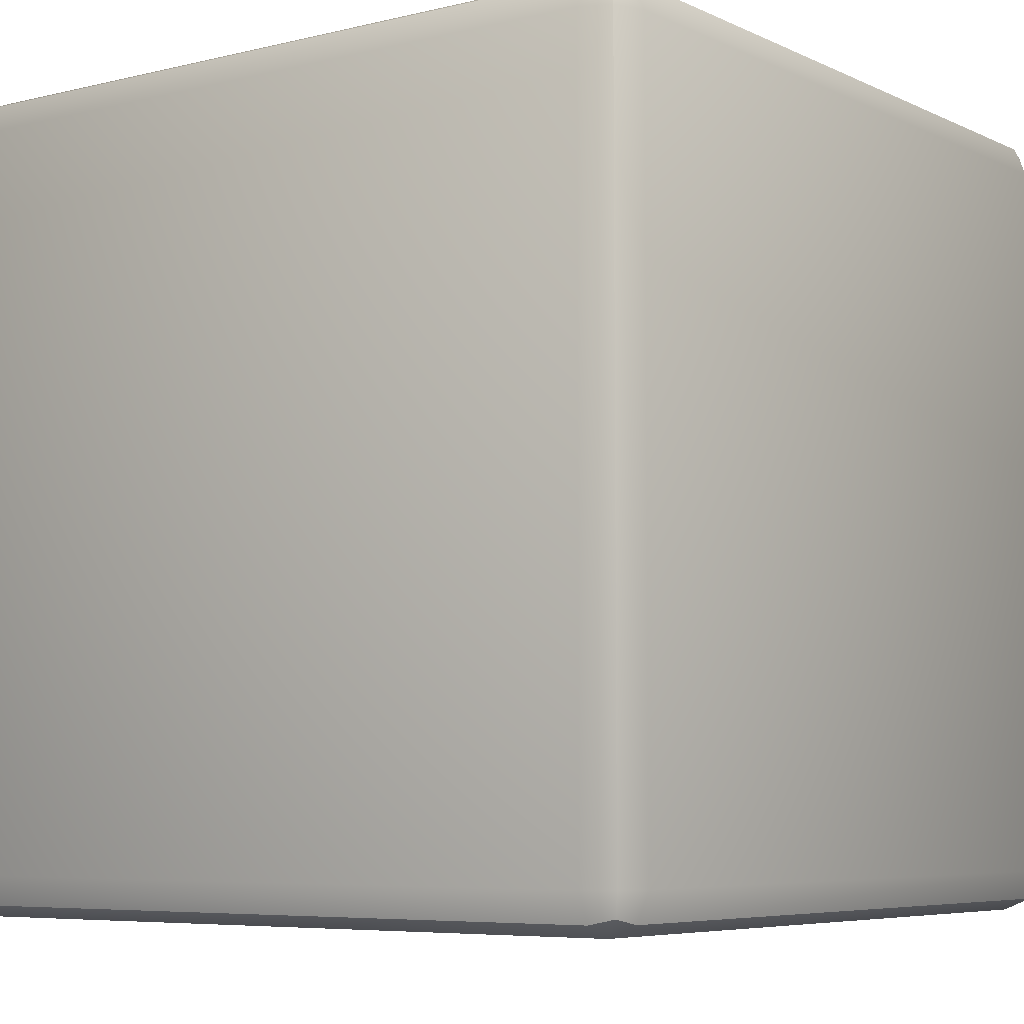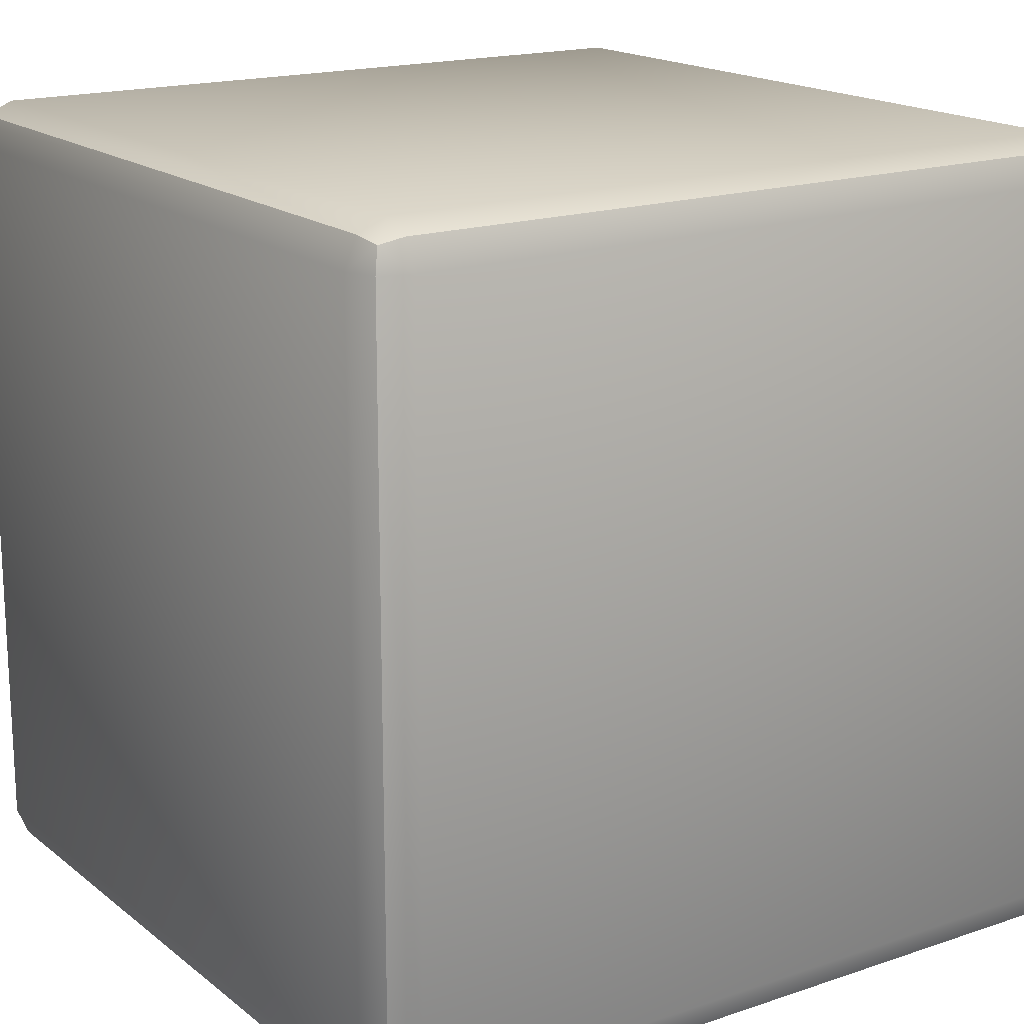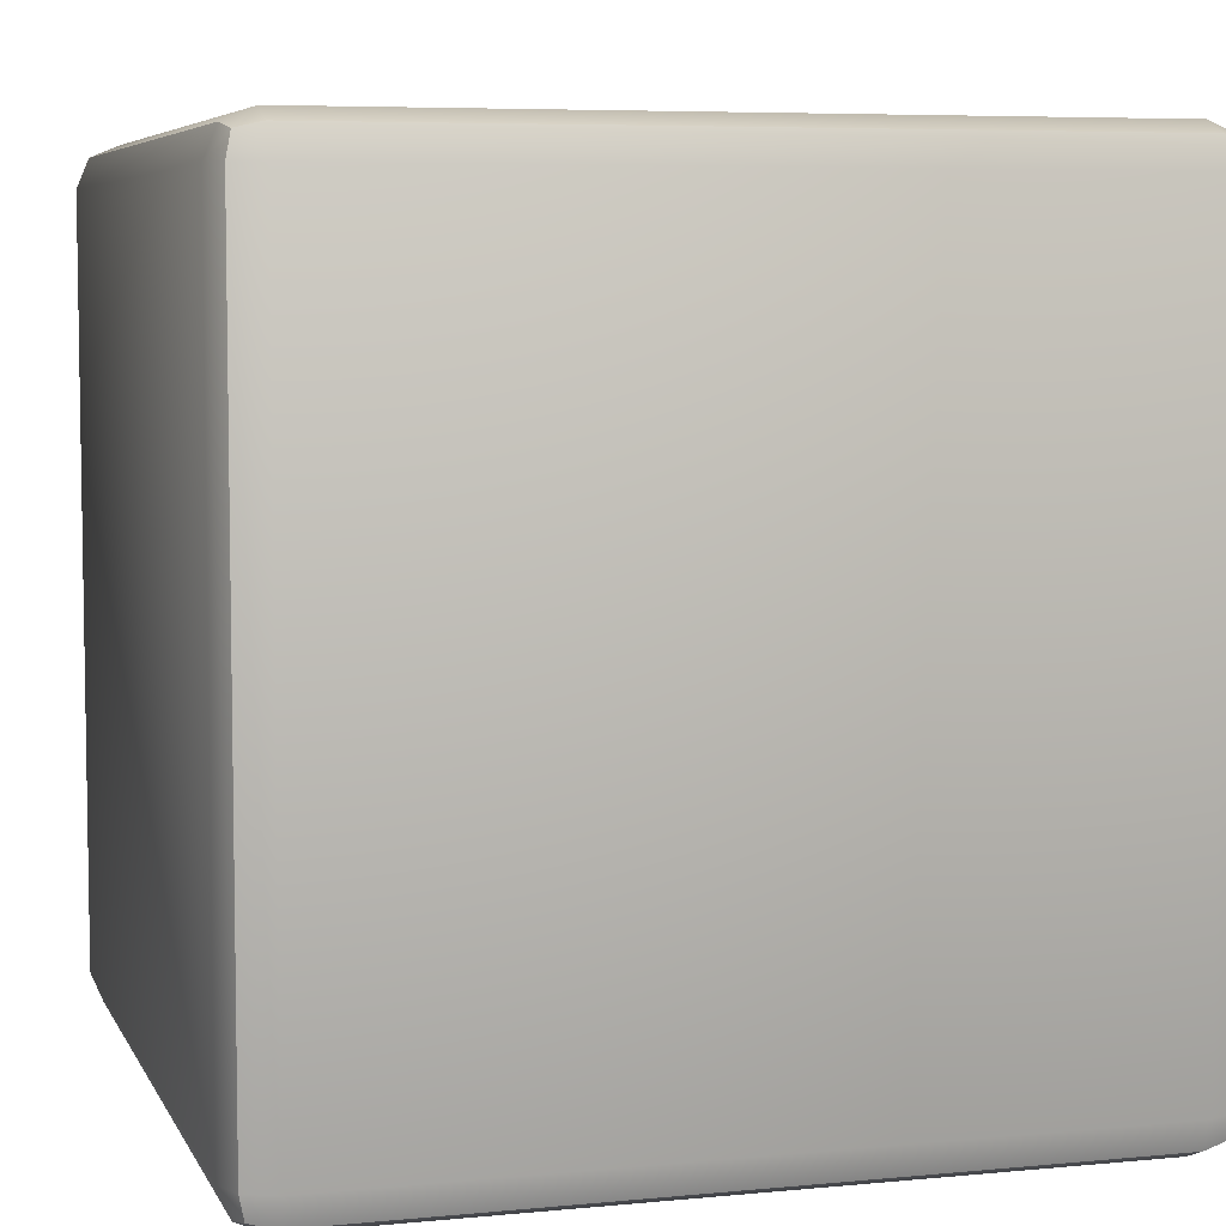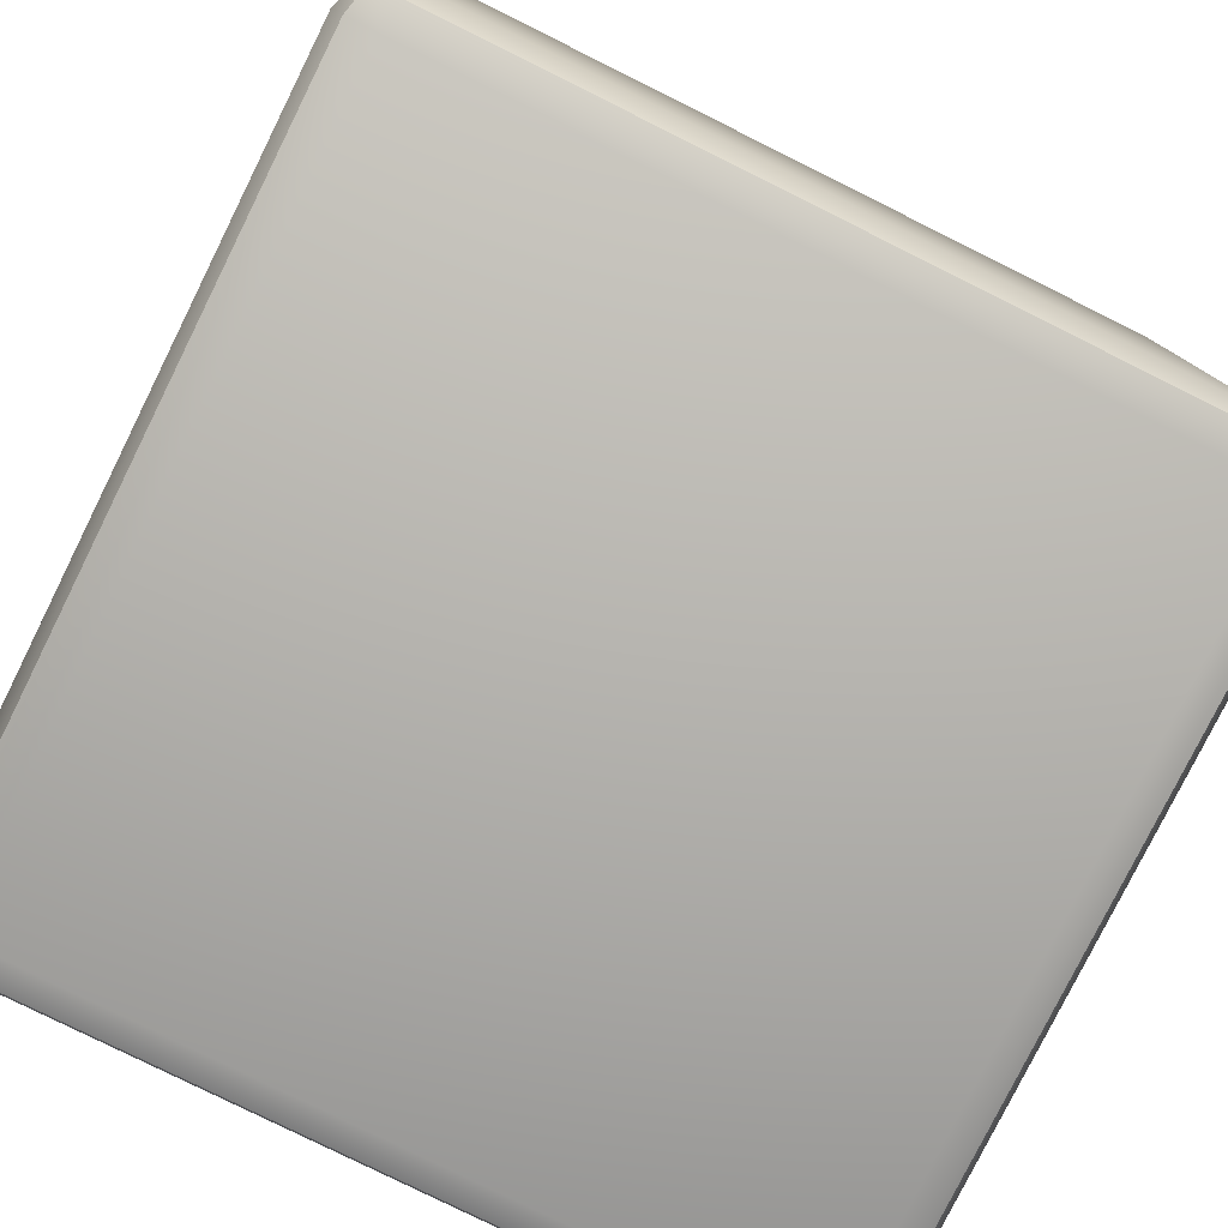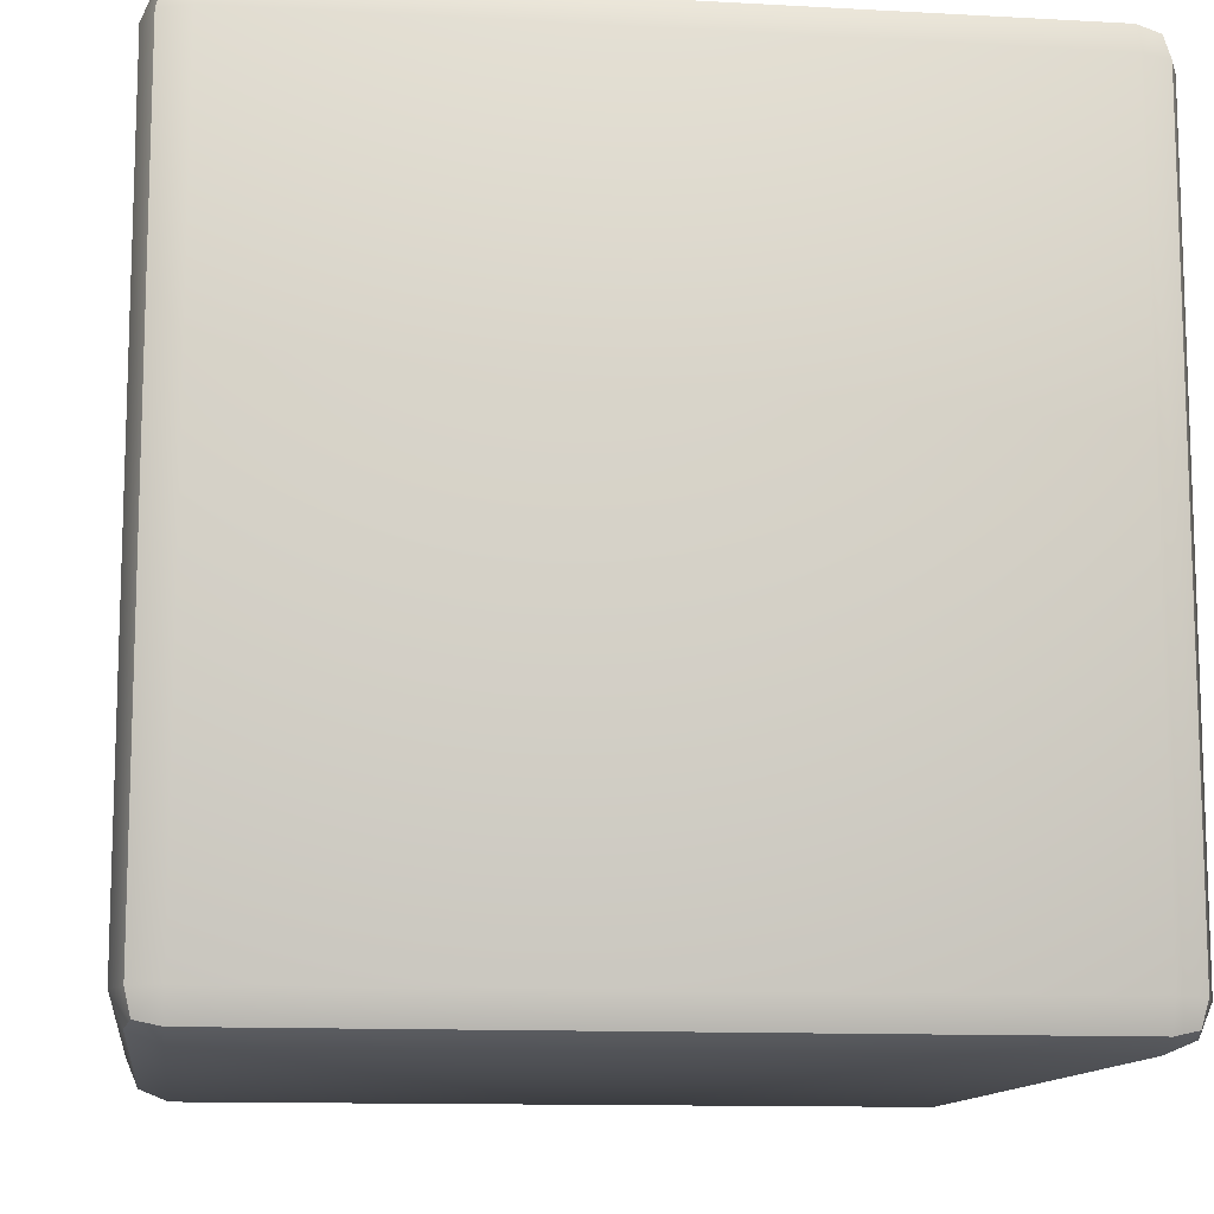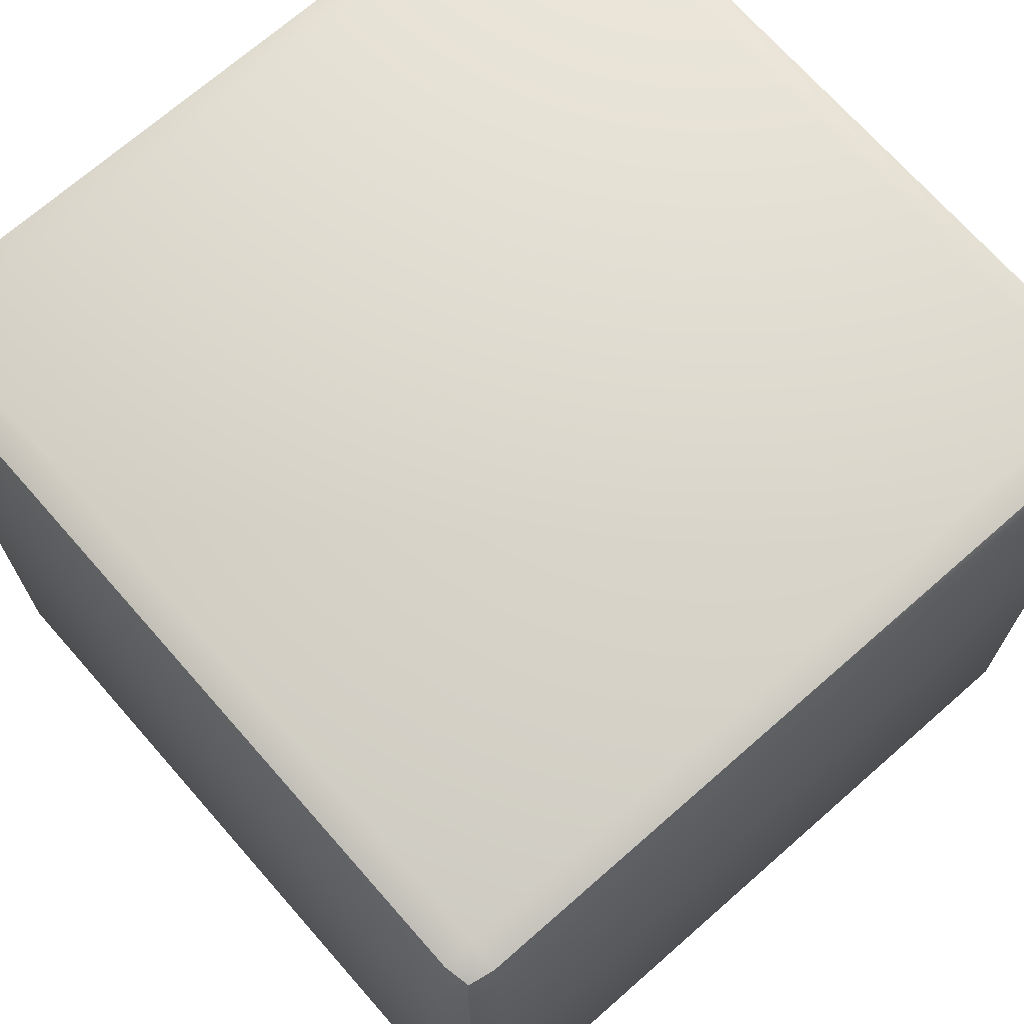
<metadata>
{"format":"obj","ext":"obj","renderer":"f3d","projection":"perspective","resolution":1024,"background":"white","views":[{"elev":-6.2,"azim":-143.7,"up":"+Y"},{"elev":17.4,"azim":146.1,"up":"+Z"},{"elev":6.1,"azim":-16.3,"up":"+Z"},{"elev":-79.4,"azim":-26.4,"up":"+Z"},{"elev":-12.0,"azim":172.5,"up":"+Z"},{"elev":70.4,"azim":-41.3,"up":"+Y"}]}
</metadata>
<code>
o colored_block_red
v -0.9 -1 0.9
v -0.9 -0.9 1
v -1 -0.9 0.9
v -0.9 -0.9707 0.9707
v -0.9577 -0.9577 0.9577
v -0.9707 -0.9 0.9707
v -0.9707 -0.9707 0.9
v -0.9 0.9 1
v -0.9 1 0.9
v -1 0.9 0.9
v -0.9 0.9707 0.9707
v -0.9577 0.9577 0.9577
v -0.9707 0.9707 0.9
v -0.9707 0.9 0.9707
v -0.9 -1 -0.9
v -1 -0.9 -0.9
v -0.9 -0.9 -1
v -0.9707 -0.9707 -0.9
v -0.9577 -0.9577 -0.9577
v -0.9707 -0.9 -0.9707
v -0.9 -0.9707 -0.9707
v -0.9 1 -0.9
v -0.9 0.9 -1
v -1 0.9 -0.9
v -0.9 0.9707 -0.9707
v -0.9577 0.9577 -0.9577
v -0.9707 0.9 -0.9707
v -0.9707 0.9707 -0.9
v 0.9 -1 0.9
v 1 -0.9 0.9
v 0.9 -0.9 1
v 0.9707 -0.9707 0.9
v 0.9577 -0.9577 0.9577
v 0.9707 -0.9 0.9707
v 0.9 -0.9707 0.9707
v 0.9 1 0.9
v 0.9 0.9 1
v 1 0.9 0.9
v 0.9 0.9707 0.9707
v 0.9577 0.9577 0.9577
v 0.9707 0.9 0.9707
v 0.9707 0.9707 0.9
v 0.9 -1 -0.9
v 0.9 -0.9 -1
v 1 -0.9 -0.9
v 0.9 -0.9707 -0.9707
v 0.9577 -0.9577 -0.9577
v 0.9707 -0.9 -0.9707
v 0.9707 -0.9707 -0.9
v 0.9 1 -0.9
v 1 0.9 -0.9
v 0.9 0.9 -1
v 0.9707 0.9707 -0.9
v 0.9577 0.9577 -0.9577
v 0.9707 0.9 -0.9707
v 0.9 0.9707 -0.9707
f 31 37 8 2
f 45 51 38 30
f 50 22 9 36
f 3 10 24 16
f 17 23 52 44
f 1 4 5 7
f 2 6 5 4
f 3 7 5 6
f 8 11 12 14
f 9 13 12 11
f 10 14 12 13
f 15 18 19 21
f 16 20 19 18
f 17 21 19 20
f 22 25 26 28
f 23 27 26 25
f 24 28 26 27
f 29 32 33 35
f 30 34 33 32
f 31 35 33 34
f 36 39 40 42
f 37 41 40 39
f 38 42 40 41
f 43 46 47 49
f 44 48 47 46
f 45 49 47 48
f 50 53 54 56
f 51 55 54 53
f 52 56 54 55
f 15 1 7 18
f 18 7 3 16
f 2 8 14 6
f 6 14 10 3
f 9 22 28 13
f 13 28 24 10
f 23 17 20 27
f 27 20 16 24
f 43 15 21 46
f 46 21 17 44
f 22 50 56 25
f 25 56 52 23
f 51 45 48 55
f 55 48 44 52
f 29 43 49 32
f 32 49 45 30
f 50 36 42 53
f 53 42 38 51
f 37 31 34 41
f 41 34 30 38
f 1 29 35 4
f 4 35 31 2
f 36 9 11 39
f 39 11 8 37
f 15 43 29 1

</code>
